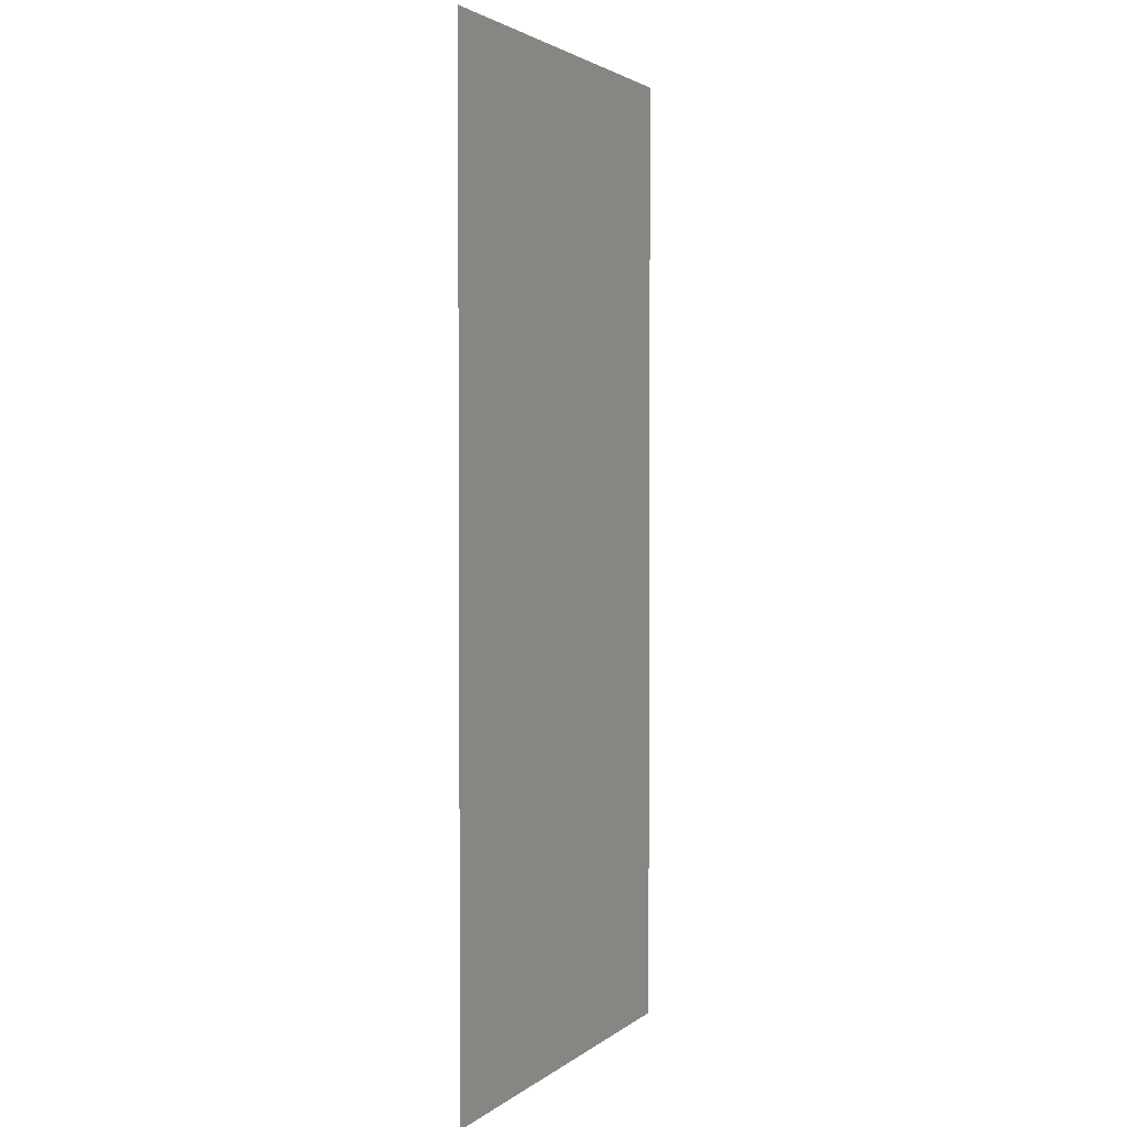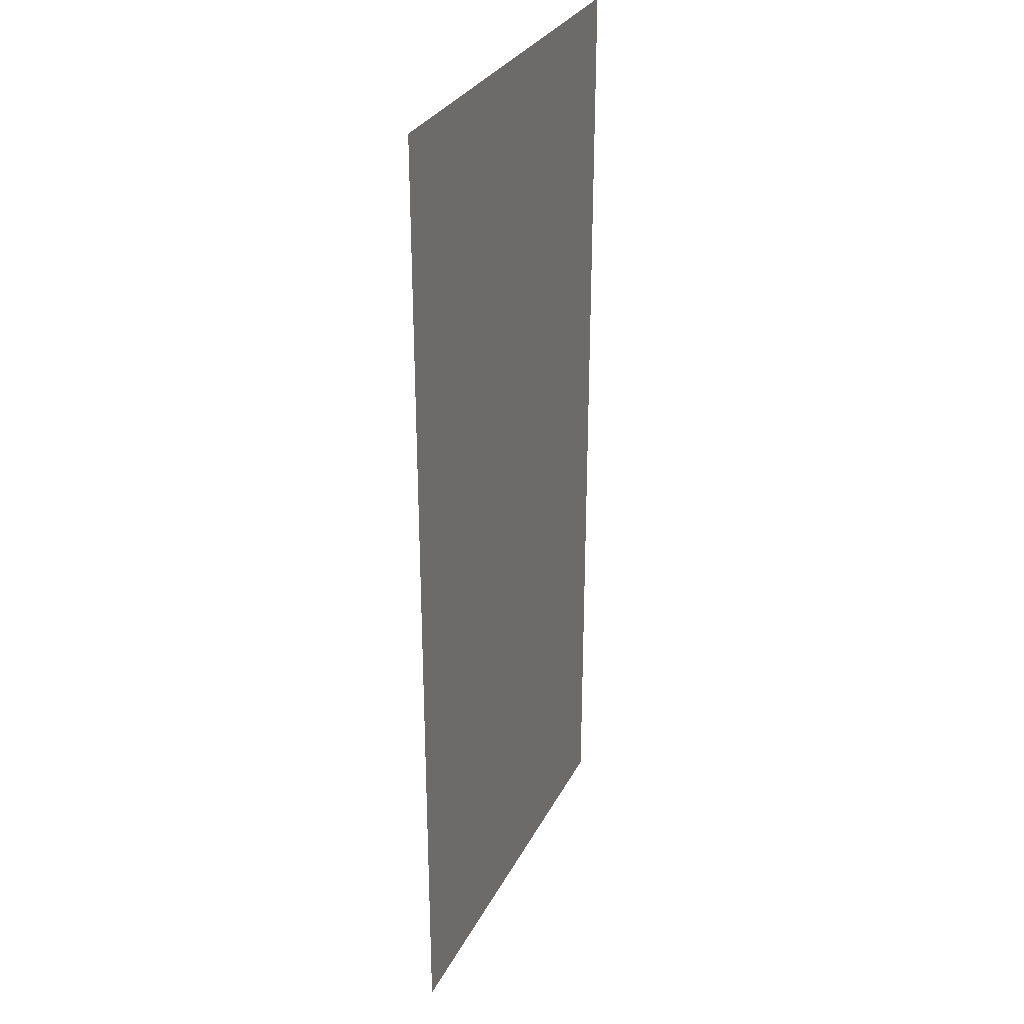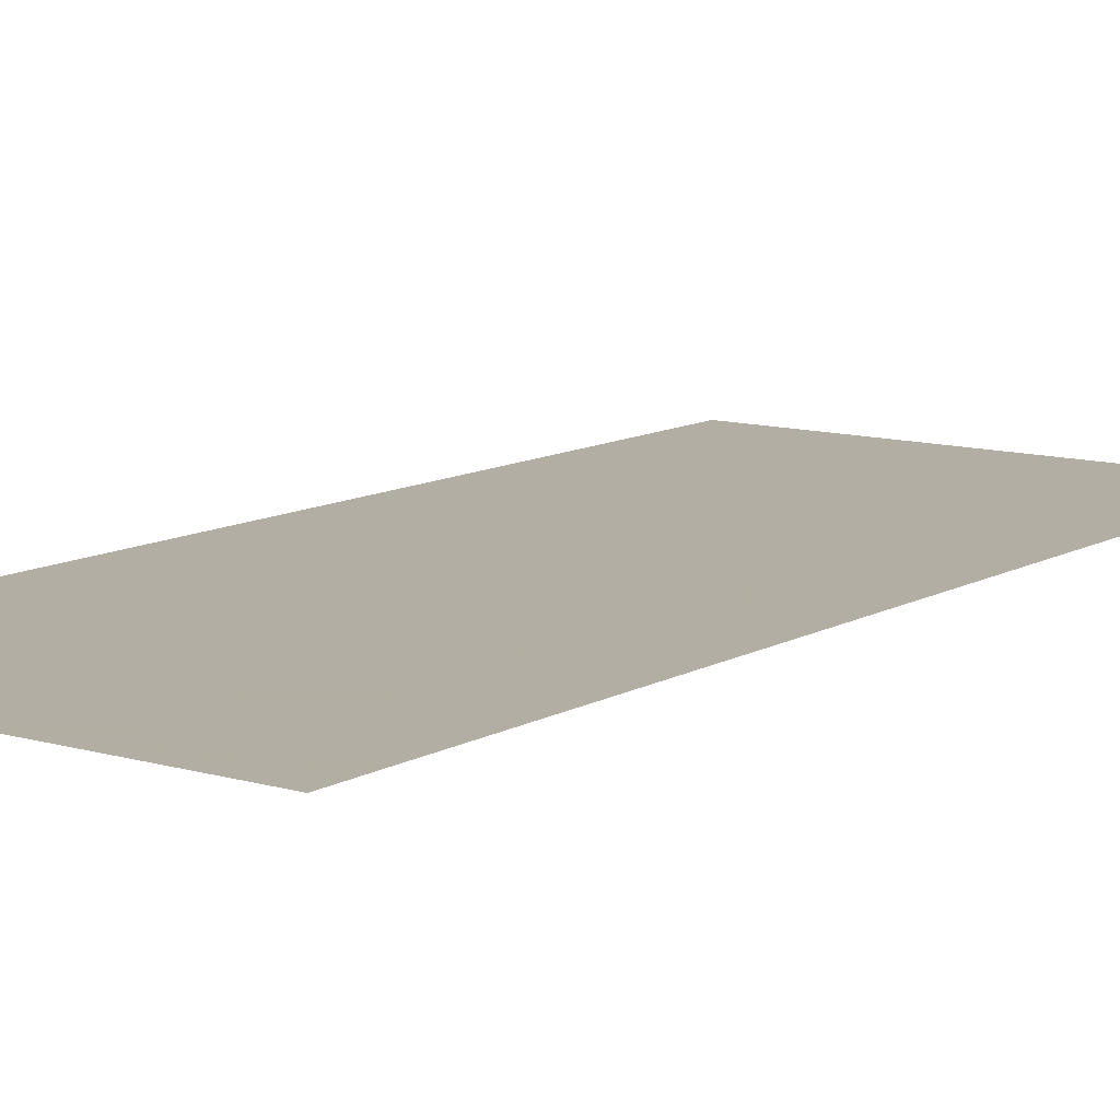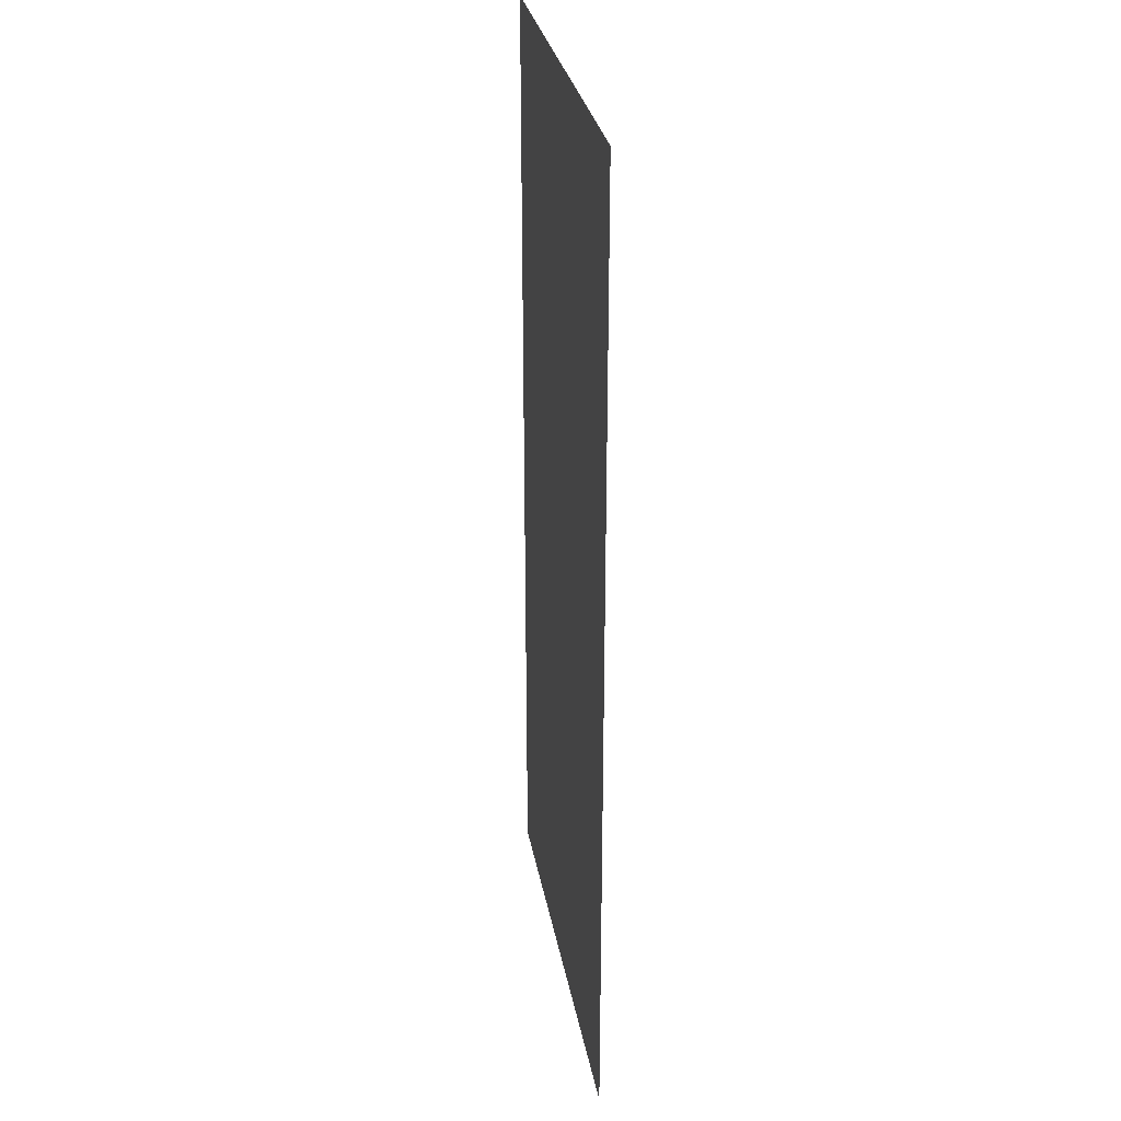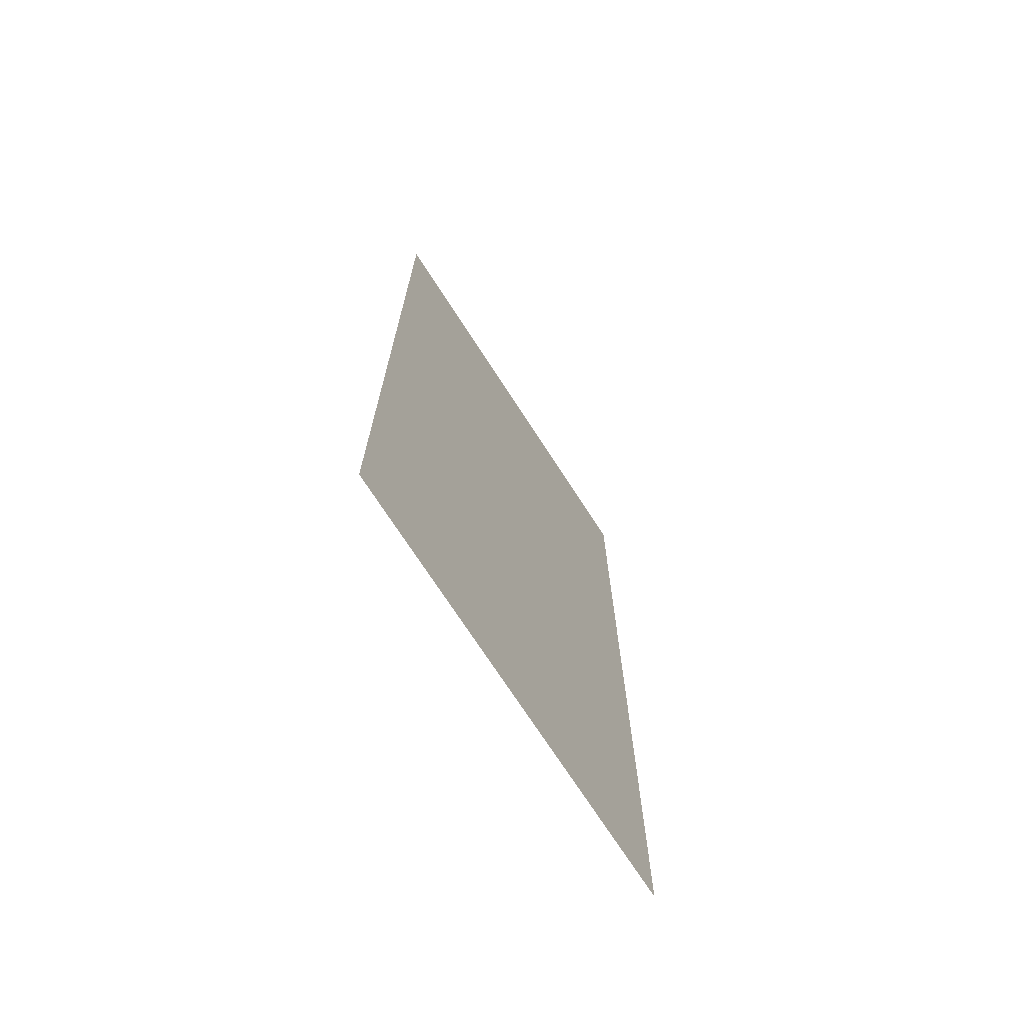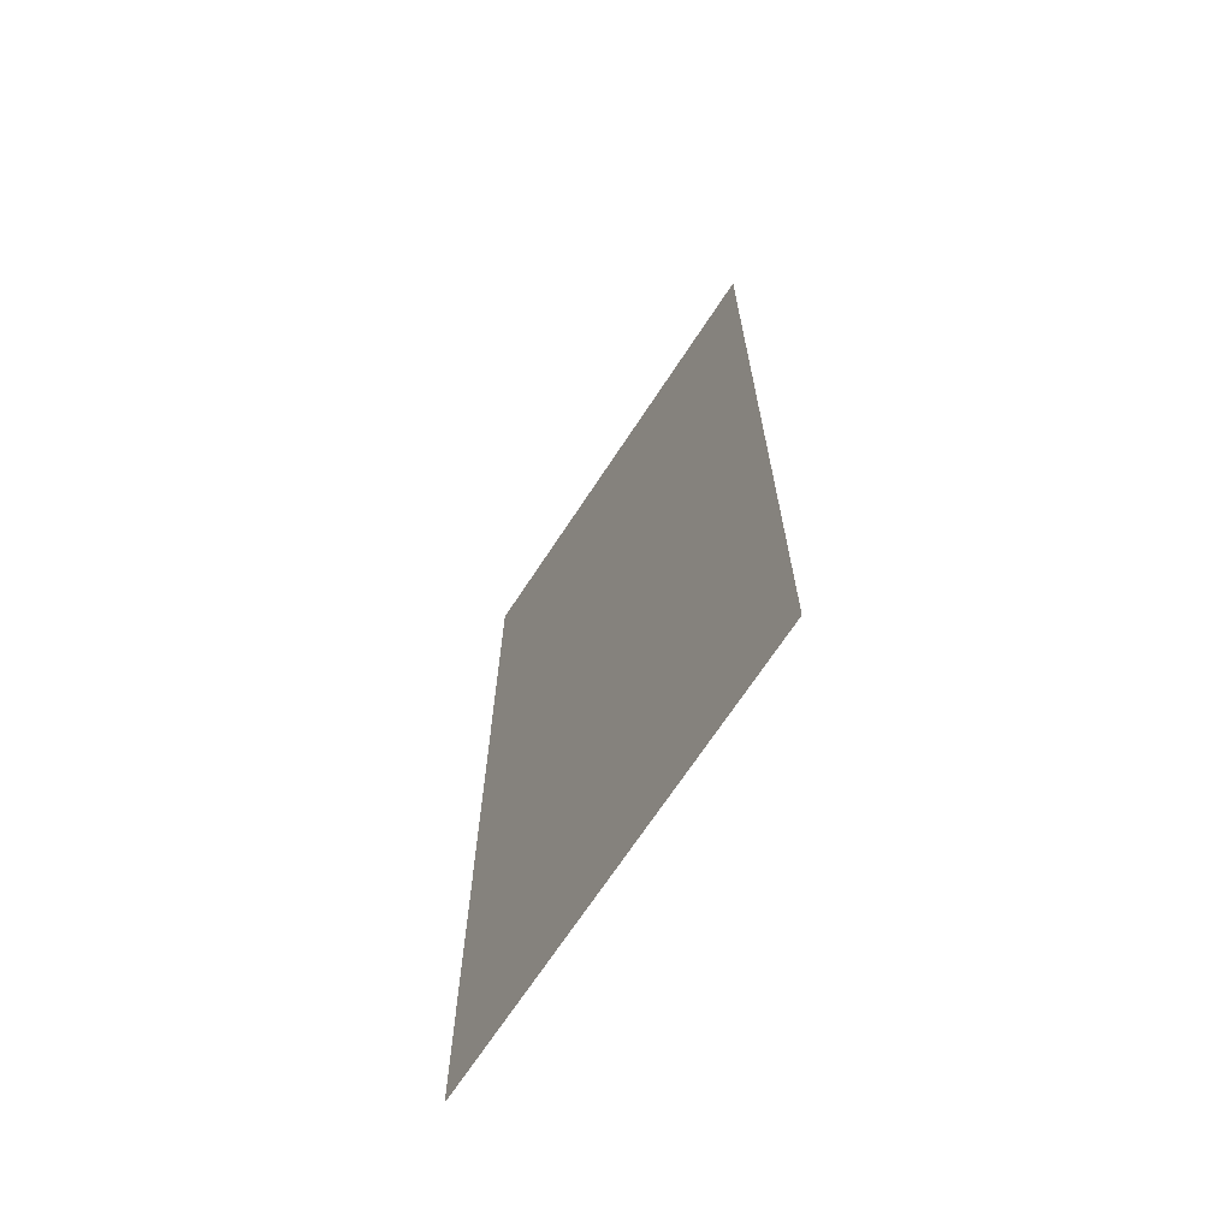
<metadata>
{"format":"obj","ext":"obj","renderer":"f3d","projection":"perspective","resolution":1024,"background":"white","views":[{"elev":2.6,"azim":-66.0,"up":"+Y"},{"elev":30.3,"azim":-66.9,"up":"+Y"},{"elev":10.9,"azim":-143.9,"up":"+Z"},{"elev":29.5,"azim":-99.9,"up":"+Y"},{"elev":-72.3,"azim":122.9,"up":"+Y"},{"elev":-69.2,"azim":56.7,"up":"+Y"}]}
</metadata>
<code>
v -23 0 0
v -6.4 0 0
v -23 5 0
v -6.4 5 0
v -23 10 0
v -6.4 10 0
v -23 15 0
v -6.4 15 0
v -23 20 0
v -6.4 20 0
v -23 25 0
v -6.4 25 0
v -23 30 0
v -6.4 30 0
v -23 35 0
v -6.4 35 0
v -23 36.4 0
v -6.4 36.4 0
g g1
f 1 2 4 3
f 3 4 6 5
f 5 6 8 7
f 7 8 10 9
f 9 10 12 11
f 11 12 14 13
f 13 14 16 15
f 15 16 18 17
g g2
g g3
g g4

</code>
